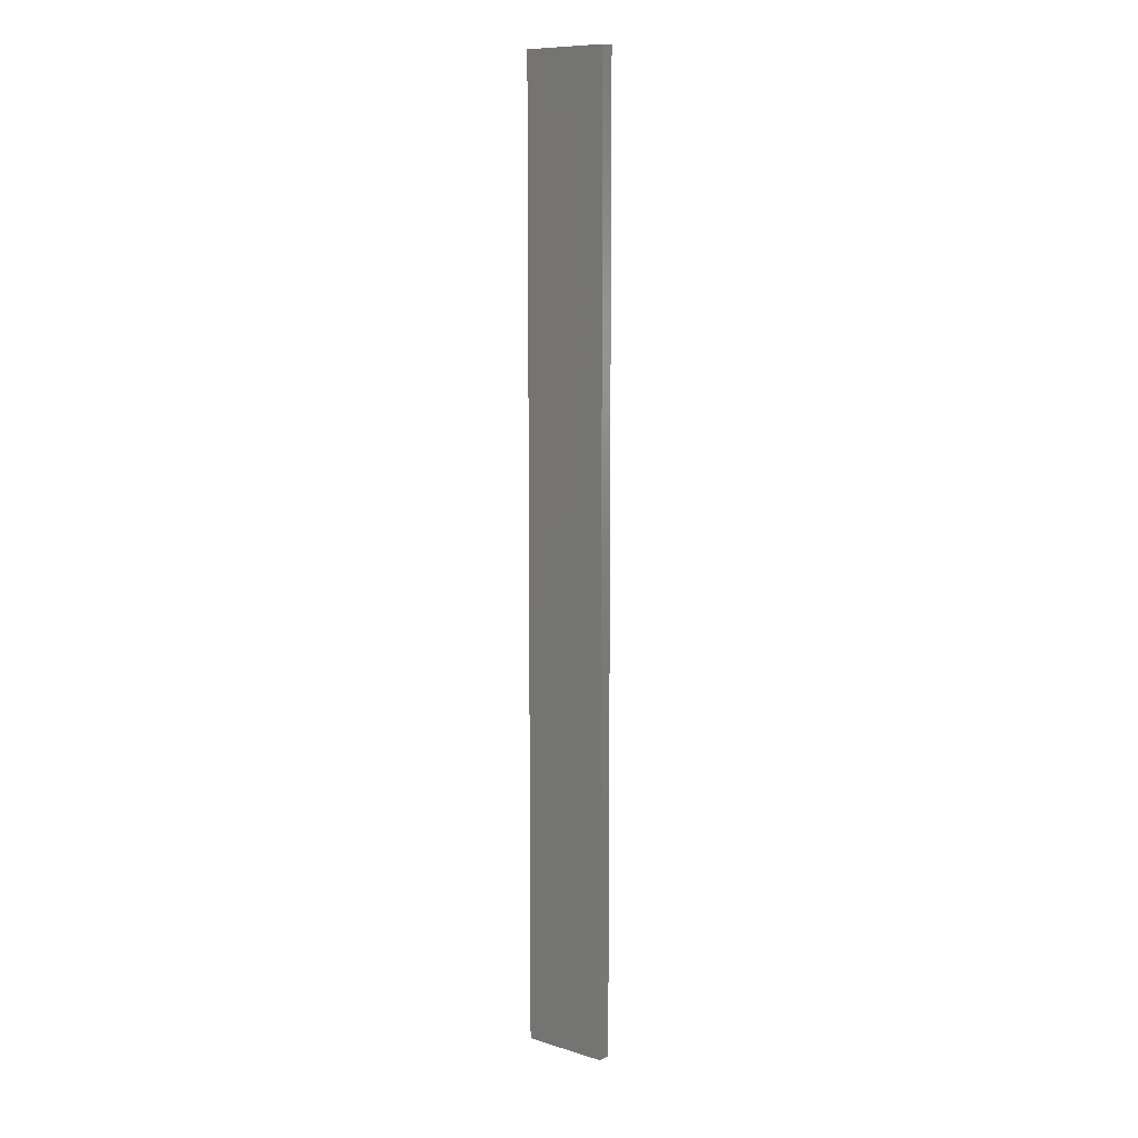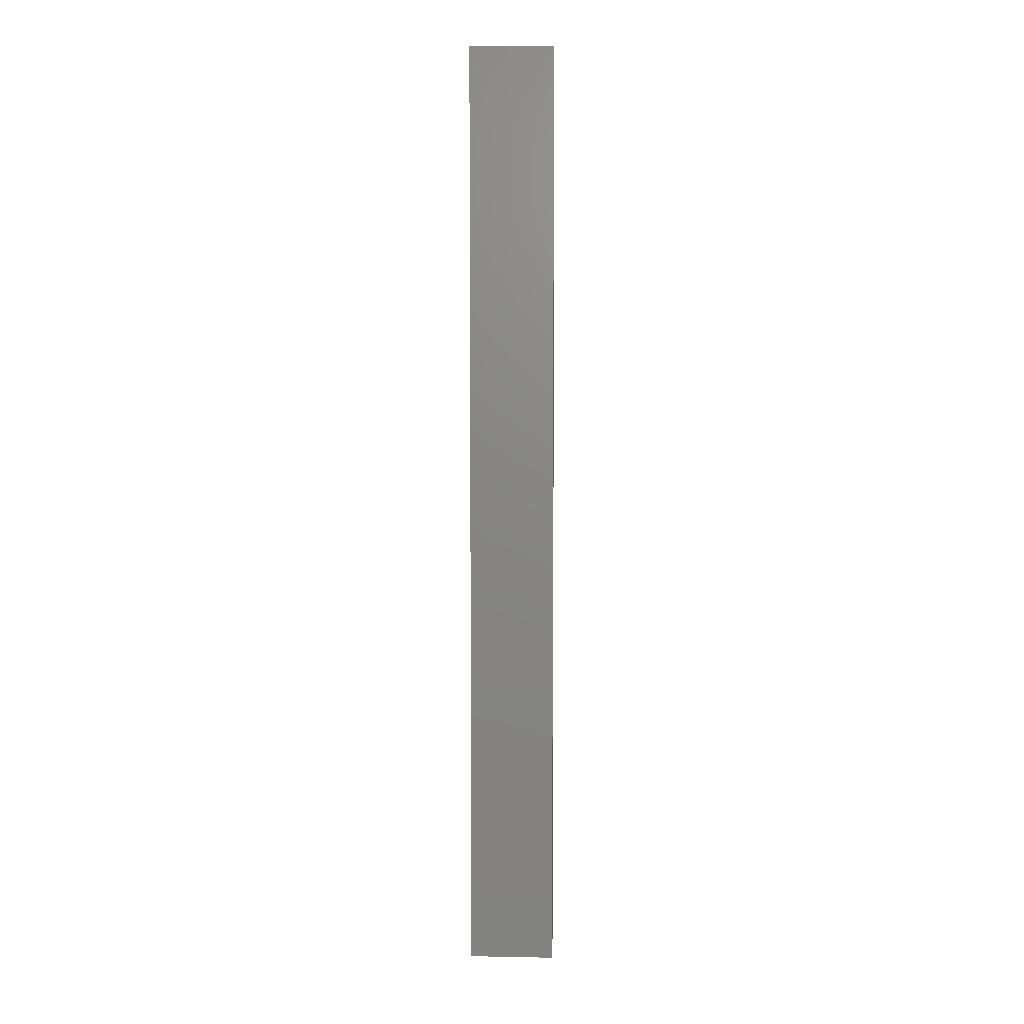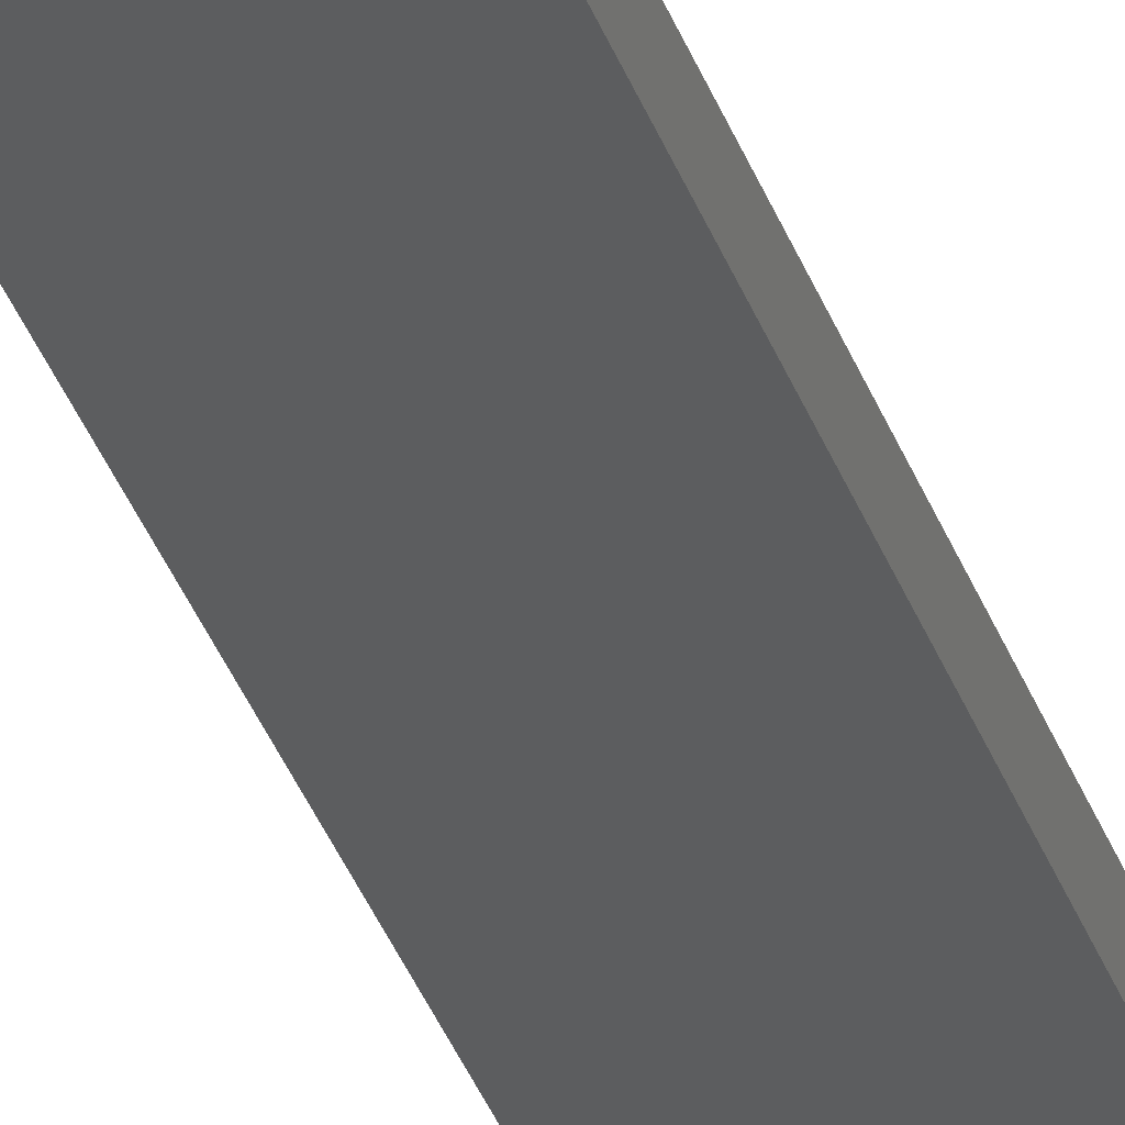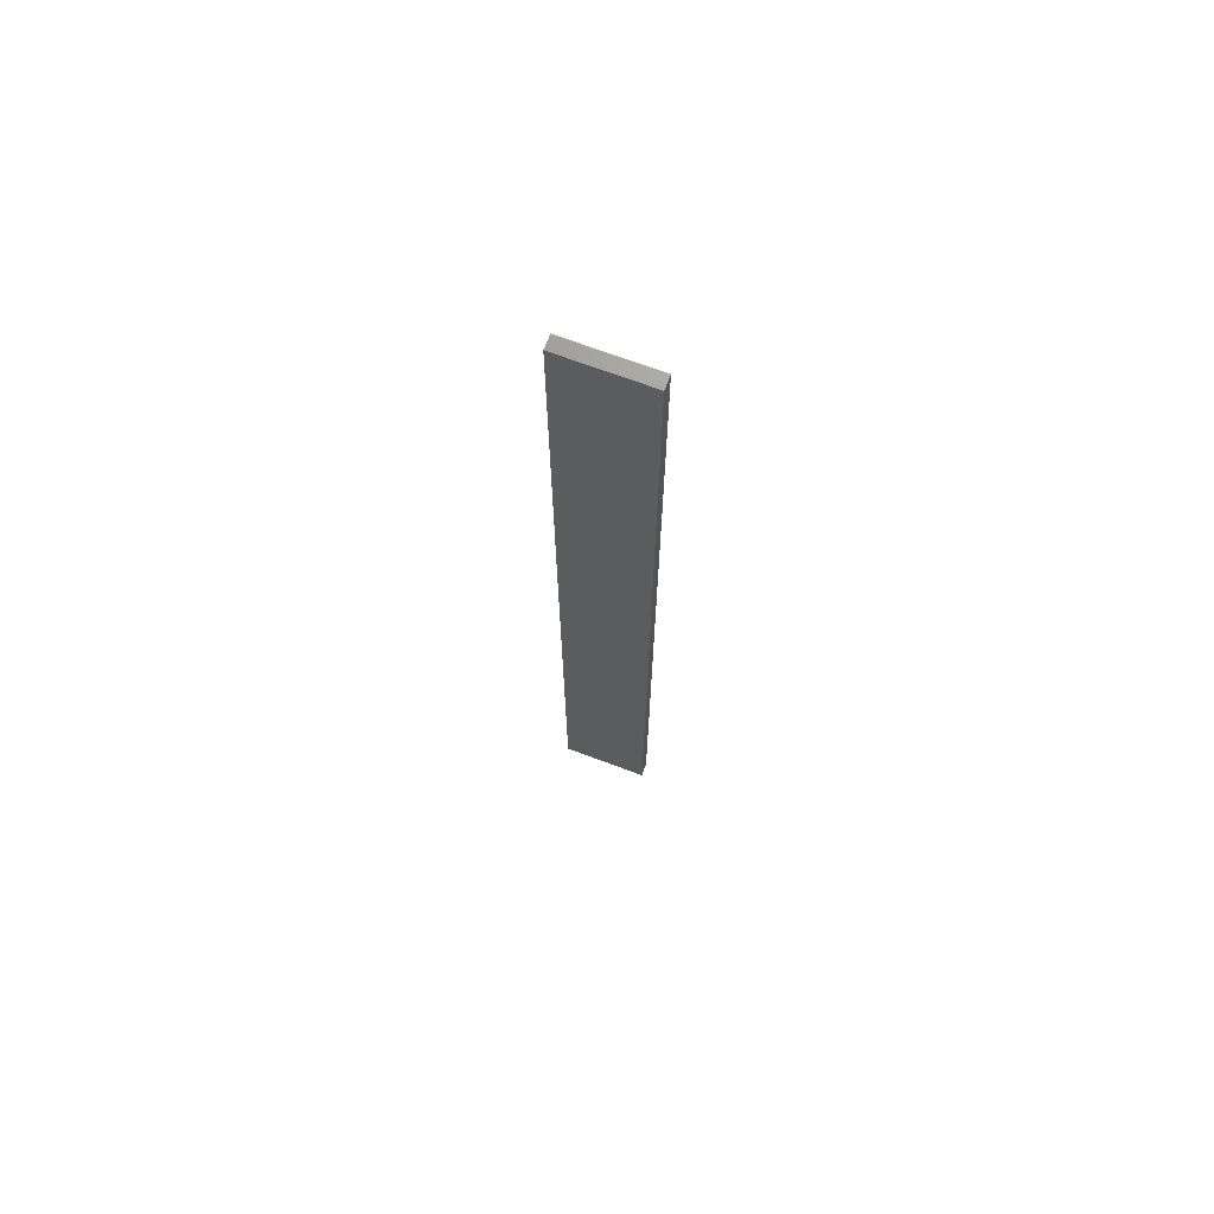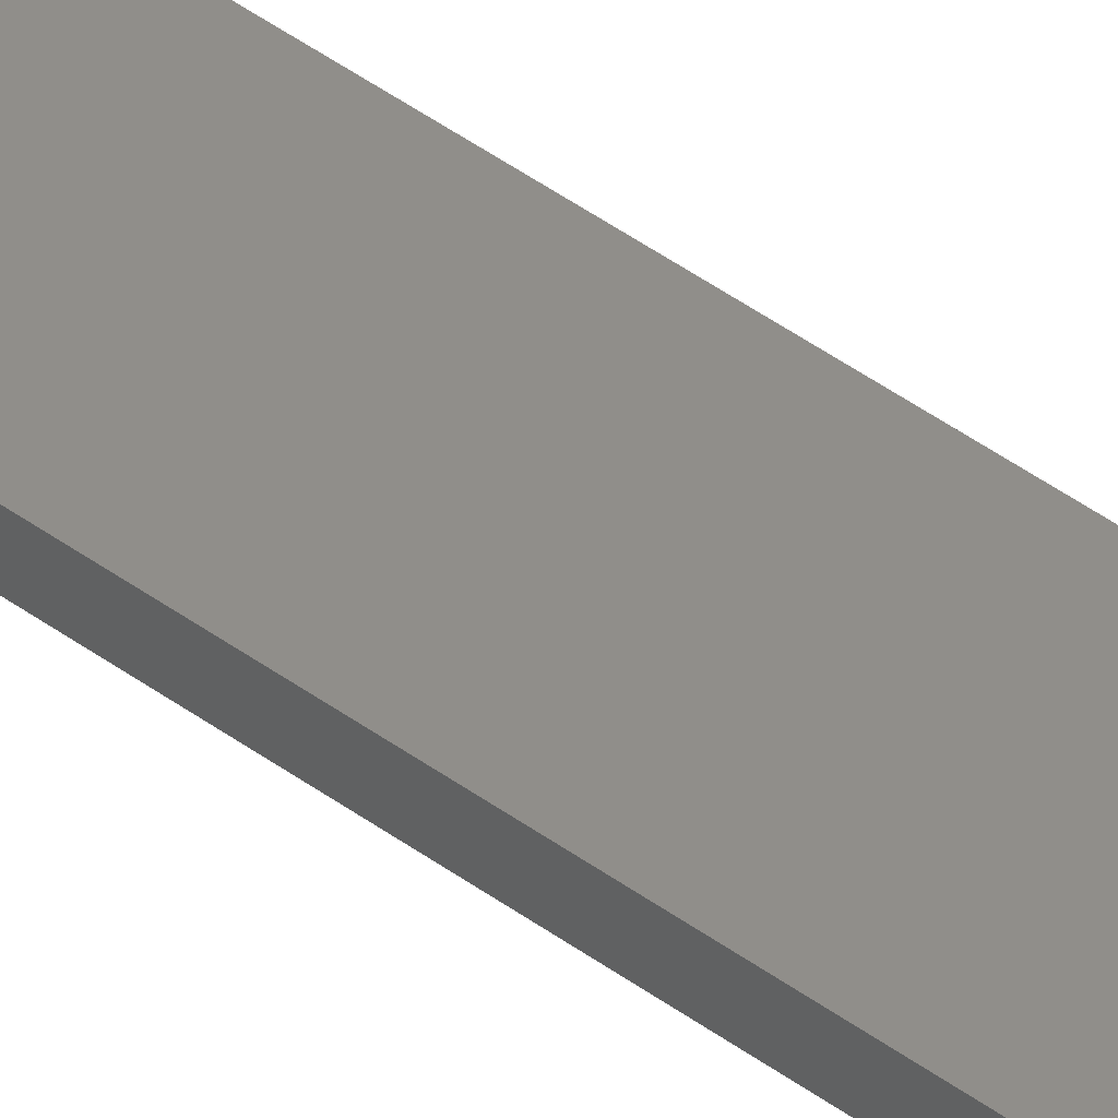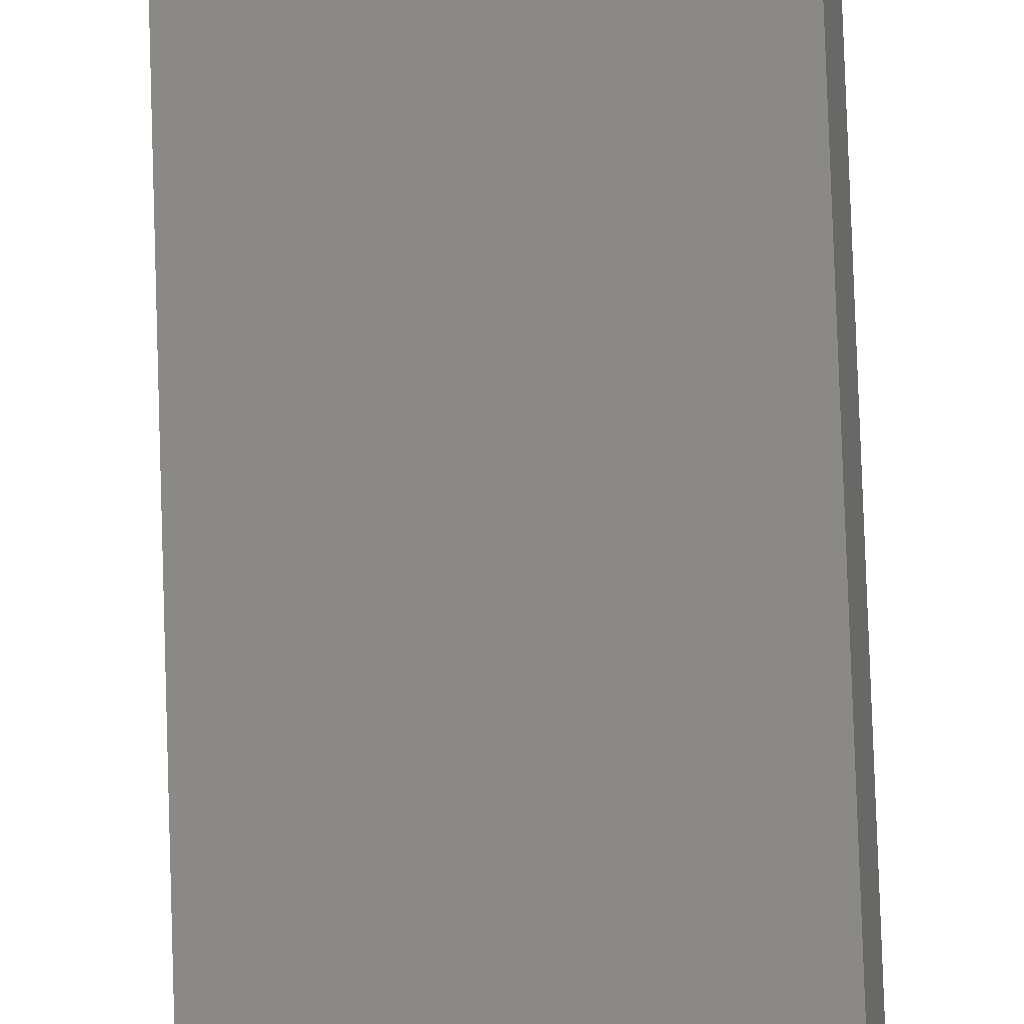
<metadata>
{"format":"stl","ext":"stl","renderer":"f3d","projection":"perspective","resolution":1024,"background":"white","views":[{"elev":9.8,"azim":-130.0,"up":"+Z"},{"elev":5.4,"azim":-164.7,"up":"+Z"},{"elev":-38.0,"azim":-160.9,"up":"+Y"},{"elev":69.9,"azim":-147.4,"up":"+Z"},{"elev":53.6,"azim":126.8,"up":"+Y"},{"elev":69.9,"azim":-1.8,"up":"+Y"}]}
</metadata>
<code>
# stl→obj: 16 verts, 28 faces
v 19.19 -2.361 -38.65
v 19.19 -2.361 -42.24
v 19.29 -2.338 -42.24
v 19.29 -2.338 -38.65
v 19.4 -2.316 -38.65
v 19.4 -2.316 -42.24
v 19.5 -2.293 -38.65
v 19.5 -2.293 -42.24
v 19.49 -2.244 -42.24
v 19.49 -2.244 -38.65
v 19.18 -2.312 -42.24
v 19.28 -2.289 -38.65
v 19.28 -2.289 -42.24
v 19.39 -2.267 -42.24
v 19.18 -2.312 -38.65
v 19.39 -2.267 -38.65
f 1 2 3
f 4 1 3
f 5 3 6
f 5 4 3
f 7 6 8
f 7 5 6
f 7 8 9
f 10 7 9
f 11 12 13
f 13 12 14
f 15 12 11
f 12 16 14
f 14 10 9
f 16 10 14
f 1 15 11
f 1 11 2
f 10 16 7
f 16 5 7
f 12 4 16
f 16 4 5
f 15 1 12
f 12 1 4
f 6 14 9
f 6 9 8
f 3 13 14
f 3 14 6
f 2 11 13
f 2 13 3

</code>
